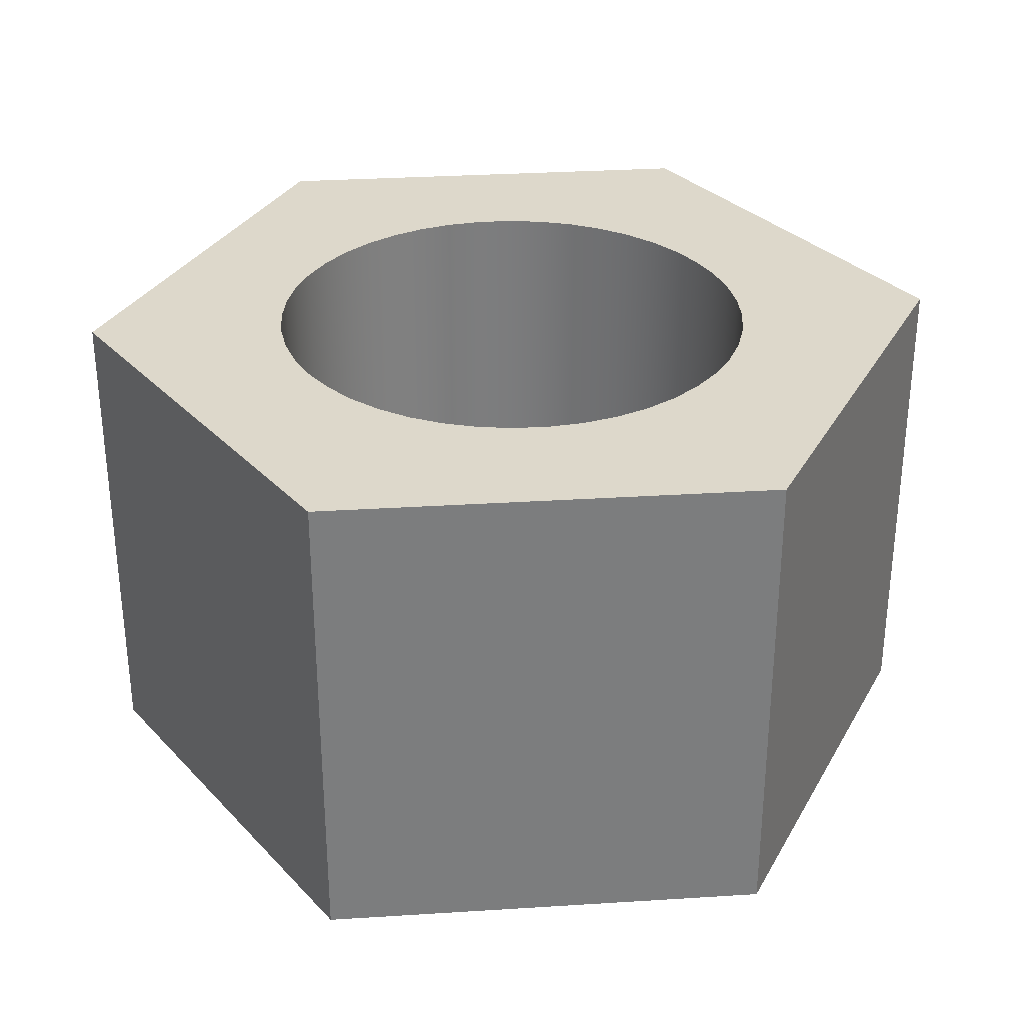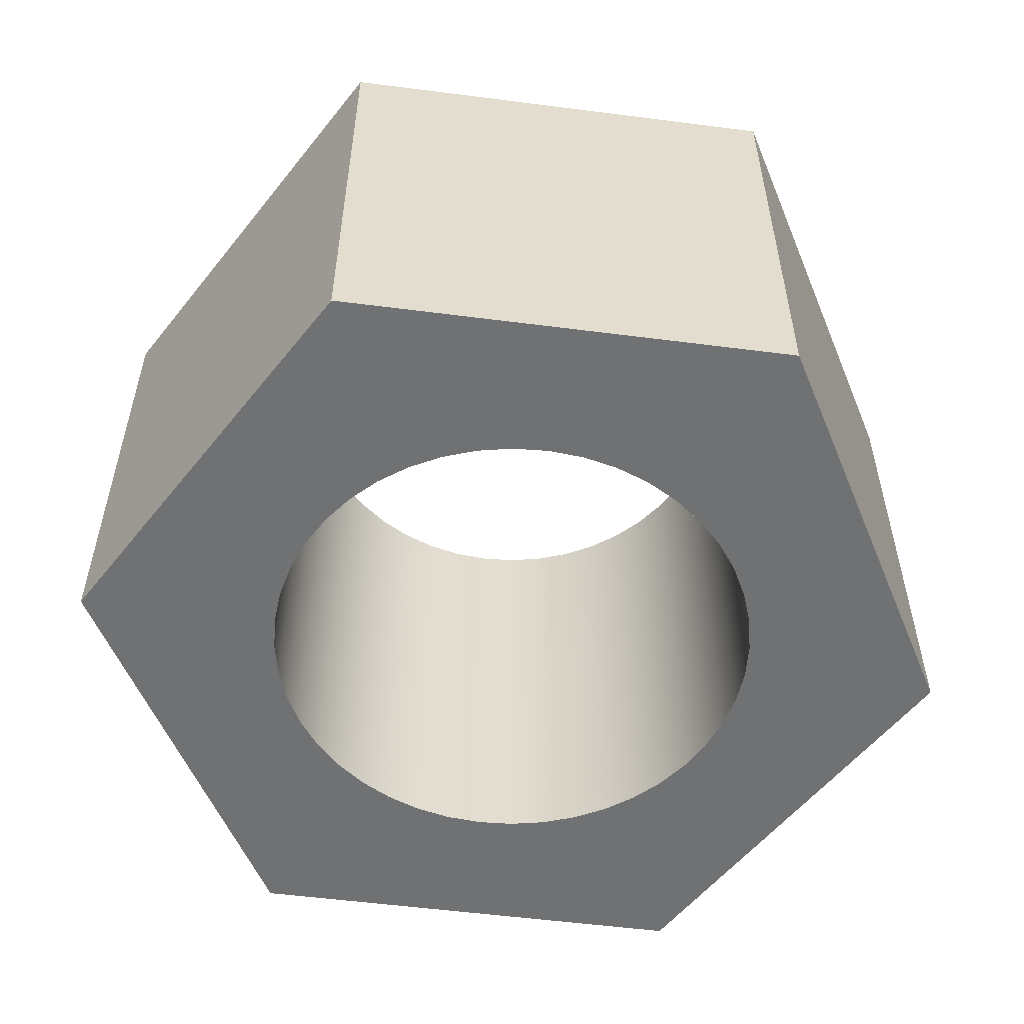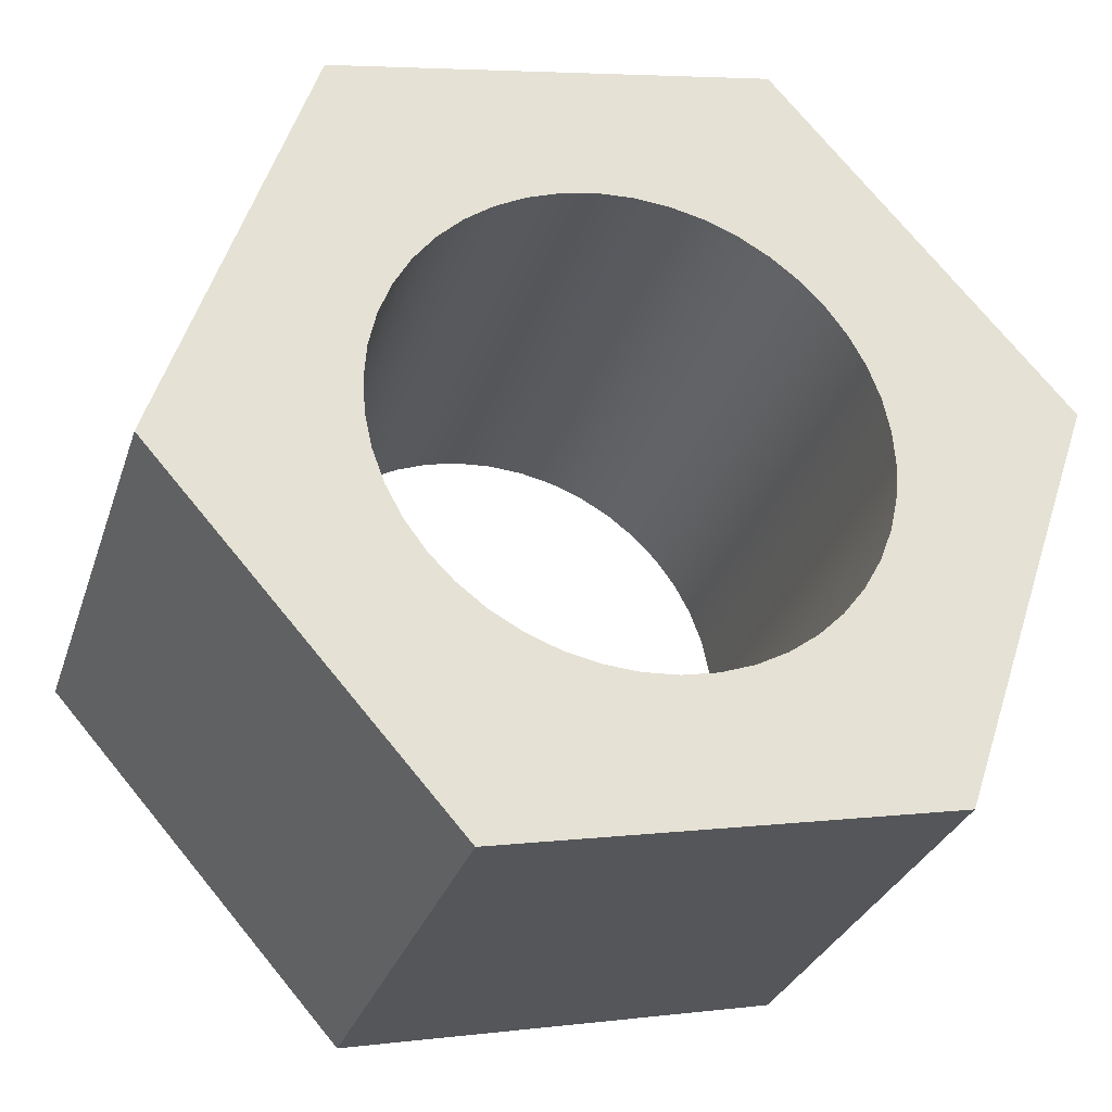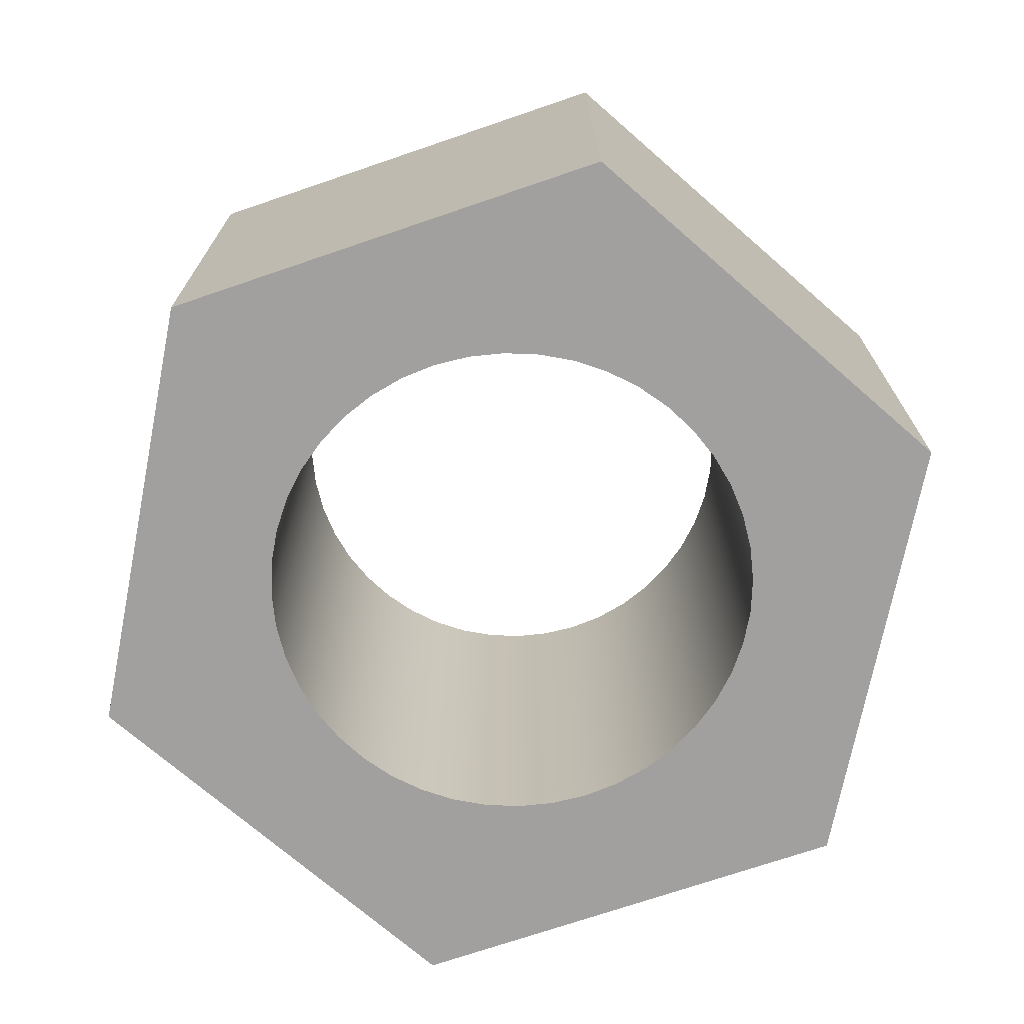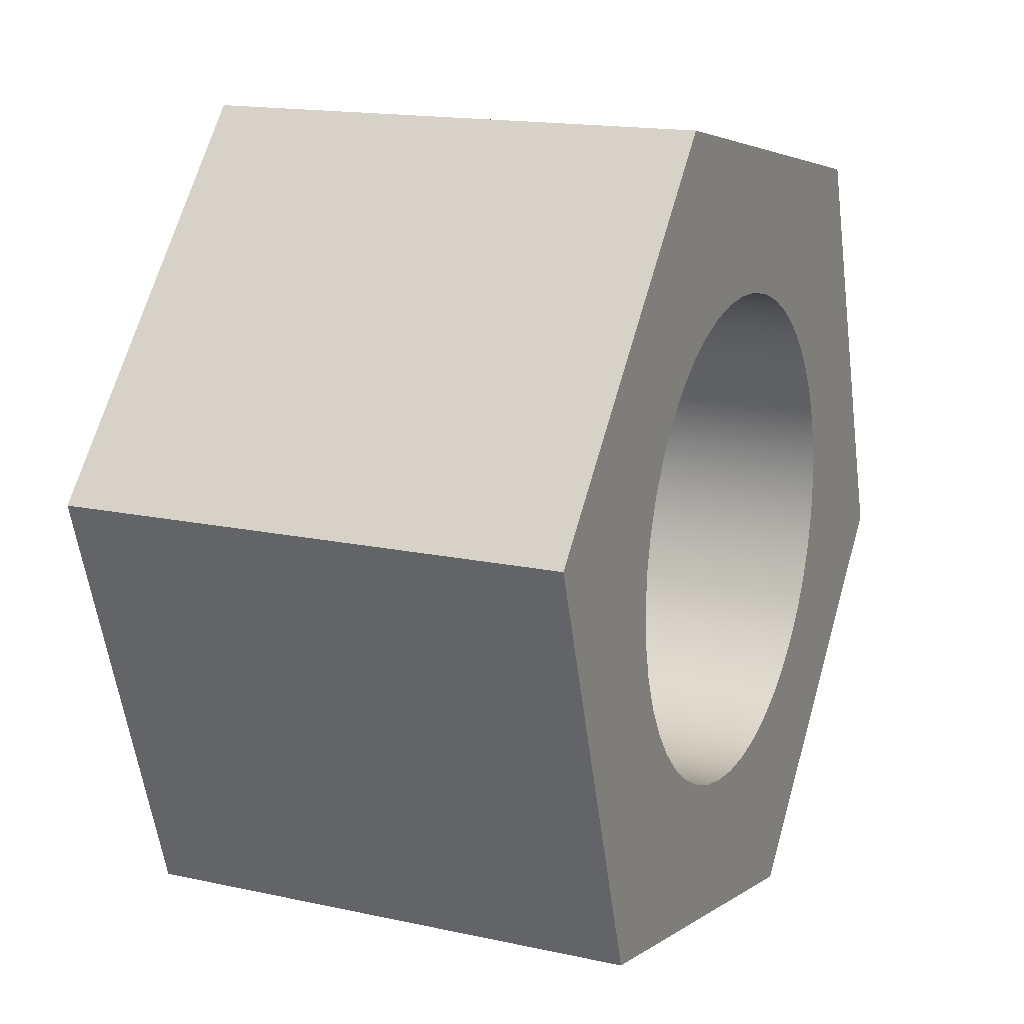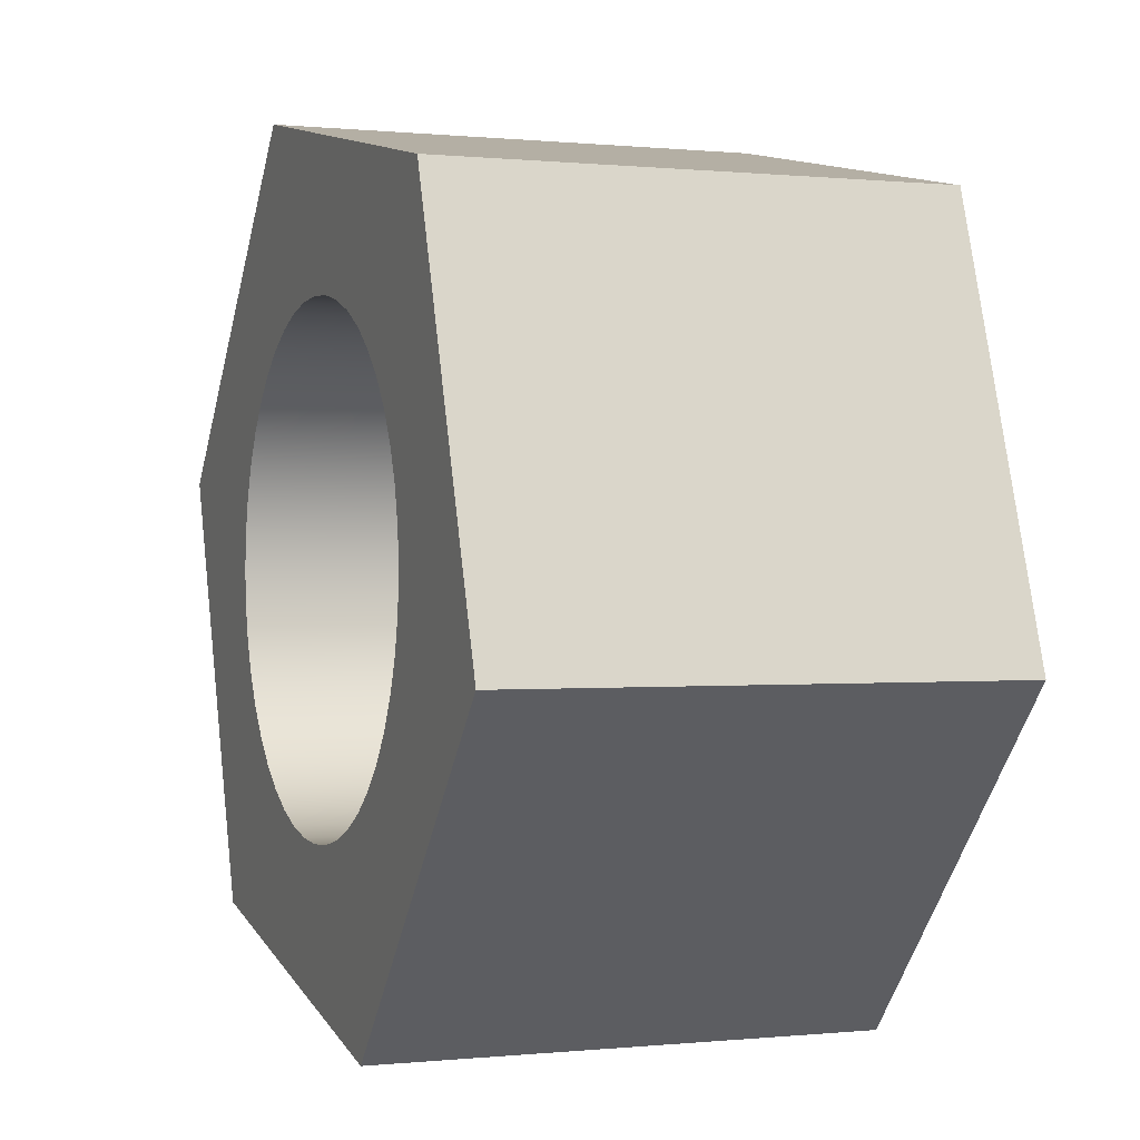
<metadata>
{"format":"obj","ext":"obj","renderer":"f3d","projection":"perspective","resolution":1024,"background":"white","views":[{"elev":31.4,"azim":-16.7,"up":"+Y"},{"elev":-55.2,"azim":-139.3,"up":"+Y"},{"elev":-29.8,"azim":-16.8,"up":"+Z"},{"elev":-71.8,"azim":-112.7,"up":"+Y"},{"elev":15.8,"azim":114.6,"up":"+Z"},{"elev":0.1,"azim":-111.4,"up":"+Z"}]}
</metadata>
<code>
v -0.4 0 4.899e-17
v -0.3959 0 0.05693
v -0.3838 0 0.1127
v -0.3639 0 0.1662
v -0.3365 0 0.2163
v -0.3023 0 0.2619
v -0.2619 0 0.3023
v -0.2163 0 0.3365
v -0.1662 0 0.3639
v -0.1127 0 0.3838
v -0.05693 0 0.3959
v 2.449e-17 0 0.4
v 0.05693 0 0.3959
v 0.1127 0 0.3838
v 0.1662 0 0.3639
v 0.2163 0 0.3365
v 0.2619 0 0.3023
v 0.3023 0 0.2619
v 0.3365 0 0.2163
v 0.3639 0 0.1662
v 0.3838 0 0.1127
v 0.3959 0 0.05693
v 0.4 0 0
v 0.3959 0 -0.05693
v 0.3838 0 -0.1127
v 0.3639 0 -0.1662
v 0.3365 0 -0.2163
v 0.3023 0 -0.2619
v 0.2619 0 -0.3023
v 0.2163 0 -0.3365
v 0.1662 0 -0.3639
v 0.1127 0 -0.3838
v 0.05693 0 -0.3959
v 2.449e-17 0 -0.4
v -0.05693 0 -0.3959
v -0.1127 0 -0.3838
v -0.1662 0 -0.3639
v -0.2163 0 -0.3365
v -0.2619 0 -0.3023
v -0.3023 0 -0.2619
v -0.3365 0 -0.2163
v -0.3639 0 -0.1662
v -0.3838 0 -0.1127
v -0.3959 0 -0.05693
v -0.2282 0 -0.6847
v 0.4788 0 -0.54
v 0.707 0 0.1447
v 0.2282 0 0.6847
v -0.4788 0 0.54
v -0.707 0 -0.1447
v 0.4788 0 -0.54
v -0.2282 0 -0.6847
v -0.2282 0.8 -0.6847
v 0.4788 0.8 -0.54
v 0.2282 0 0.6847
v 0.707 0 0.1447
v 0.707 0.8 0.1447
v 0.2282 0.8 0.6847
v -0.4 0.8 4.899e-17
v -0.3959 0.8 -0.05693
v -0.3838 0.8 -0.1127
v -0.3639 0.8 -0.1662
v -0.3365 0.8 -0.2163
v -0.3023 0.8 -0.2619
v -0.2619 0.8 -0.3023
v -0.2163 0.8 -0.3365
v -0.1662 0.8 -0.3639
v -0.1127 0.8 -0.3838
v -0.05693 0.8 -0.3959
v 2.449e-17 0.8 -0.4
v 0.05693 0.8 -0.3959
v 0.1127 0.8 -0.3838
v 0.1662 0.8 -0.3639
v 0.2163 0.8 -0.3365
v 0.2619 0.8 -0.3023
v 0.3023 0.8 -0.2619
v 0.3365 0.8 -0.2163
v 0.3639 0.8 -0.1662
v 0.3838 0.8 -0.1127
v 0.3959 0.8 -0.05693
v 0.4 0.8 0
v 0.3959 0.8 0.05693
v 0.3838 0.8 0.1127
v 0.3639 0.8 0.1662
v 0.3365 0.8 0.2163
v 0.3023 0.8 0.2619
v 0.2619 0.8 0.3023
v 0.2163 0.8 0.3365
v 0.1662 0.8 0.3639
v 0.1127 0.8 0.3838
v 0.05693 0.8 0.3959
v 2.449e-17 0.8 0.4
v -0.05693 0.8 0.3959
v -0.1127 0.8 0.3838
v -0.1662 0.8 0.3639
v -0.2163 0.8 0.3365
v -0.2619 0.8 0.3023
v -0.3023 0.8 0.2619
v -0.3365 0.8 0.2163
v -0.3639 0.8 0.1662
v -0.3838 0.8 0.1127
v -0.3959 0.8 0.05693
v 0.4788 0.8 -0.54
v -0.2282 0.8 -0.6847
v -0.707 0.8 -0.1447
v -0.4788 0.8 0.54
v 0.2282 0.8 0.6847
v 0.707 0.8 0.1447
v -0.4788 0 0.54
v 0.2282 0 0.6847
v 0.2282 0.8 0.6847
v -0.4788 0.8 0.54
v -0.4 0.8 4.899e-17
v -0.3959 0.8 0.05693
v -0.3838 0.8 0.1127
v -0.3639 0.8 0.1662
v -0.3365 0.8 0.2163
v -0.3023 0.8 0.2619
v -0.2619 0.8 0.3023
v -0.2163 0.8 0.3365
v -0.1662 0.8 0.3639
v -0.1127 0.8 0.3838
v -0.05693 0.8 0.3959
v 2.449e-17 0.8 0.4
v 0.05693 0.8 0.3959
v 0.1127 0.8 0.3838
v 0.1662 0.8 0.3639
v 0.2163 0.8 0.3365
v 0.2619 0.8 0.3023
v 0.3023 0.8 0.2619
v 0.3365 0.8 0.2163
v 0.3639 0.8 0.1662
v 0.3838 0.8 0.1127
v 0.3959 0.8 0.05693
v 0.4 0.8 0
v 0.3959 0.8 -0.05693
v 0.3838 0.8 -0.1127
v 0.3639 0.8 -0.1662
v 0.3365 0.8 -0.2163
v 0.3023 0.8 -0.2619
v 0.2619 0.8 -0.3023
v 0.2163 0.8 -0.3365
v 0.1662 0.8 -0.3639
v 0.1127 0.8 -0.3838
v 0.05693 0.8 -0.3959
v 2.449e-17 0.8 -0.4
v -0.05693 0.8 -0.3959
v -0.1127 0.8 -0.3838
v -0.1662 0.8 -0.3639
v -0.2163 0.8 -0.3365
v -0.2619 0.8 -0.3023
v -0.3023 0.8 -0.2619
v -0.3365 0.8 -0.2163
v -0.3639 0.8 -0.1662
v -0.3838 0.8 -0.1127
v -0.3959 0.8 -0.05693
v -0.4 0 4.899e-17
v -0.3959 0 -0.05693
v -0.3838 0 -0.1127
v -0.3639 0 -0.1662
v -0.3365 0 -0.2163
v -0.3023 0 -0.2619
v -0.2619 0 -0.3023
v -0.2163 0 -0.3365
v -0.1662 0 -0.3639
v -0.1127 0 -0.3838
v -0.05693 0 -0.3959
v 2.449e-17 0 -0.4
v 0.05693 0 -0.3959
v 0.1127 0 -0.3838
v 0.1662 0 -0.3639
v 0.2163 0 -0.3365
v 0.2619 0 -0.3023
v 0.3023 0 -0.2619
v 0.3365 0 -0.2163
v 0.3639 0 -0.1662
v 0.3838 0 -0.1127
v 0.3959 0 -0.05693
v 0.4 0 0
v 0.3959 0 0.05693
v 0.3838 0 0.1127
v 0.3639 0 0.1662
v 0.3365 0 0.2163
v 0.3023 0 0.2619
v 0.2619 0 0.3023
v 0.2163 0 0.3365
v 0.1662 0 0.3639
v 0.1127 0 0.3838
v 0.05693 0 0.3959
v 2.449e-17 0 0.4
v -0.05693 0 0.3959
v -0.1127 0 0.3838
v -0.1662 0 0.3639
v -0.2163 0 0.3365
v -0.2619 0 0.3023
v -0.3023 0 0.2619
v -0.3365 0 0.2163
v -0.3639 0 0.1662
v -0.3838 0 0.1127
v -0.3959 0 0.05693
v -0.4 0.8 4.899e-17
v -0.4 0 4.899e-17
v -0.2282 0 -0.6847
v -0.707 0 -0.1447
v -0.707 0.8 -0.1447
v -0.2282 0.8 -0.6847
v -0.707 0 -0.1447
v -0.4788 0 0.54
v -0.4788 0.8 0.54
v -0.707 0.8 -0.1447
v 0.707 0 0.1447
v 0.4788 0 -0.54
v 0.4788 0.8 -0.54
v 0.707 0.8 0.1447
f 44 1 50
f 50 1 2
f 50 2 3
f 50 3 49
f 49 3 4
f 49 4 5
f 5 6 49
f 49 6 7
f 49 7 8
f 8 9 49
f 49 9 10
f 49 10 11
f 49 11 48
f 48 11 12
f 48 12 13
f 13 14 48
f 48 14 15
f 48 15 16
f 16 17 48
f 48 17 18
f 48 18 47
f 47 18 19
f 47 19 20
f 20 21 47
f 47 21 22
f 47 22 23
f 23 24 47
f 47 24 25
f 47 25 46
f 46 25 26
f 46 26 27
f 27 28 46
f 46 28 29
f 46 29 30
f 30 31 46
f 46 31 32
f 46 32 33
f 46 33 45
f 45 33 34
f 45 34 35
f 35 36 45
f 45 36 37
f 45 37 38
f 38 39 45
f 45 39 40
f 45 40 50
f 50 40 41
f 50 41 42
f 42 43 50
f 50 43 44
f 51 52 54
f 54 52 53
f 55 56 58
f 58 56 57
f 102 59 105
f 105 59 60
f 105 60 61
f 61 62 105
f 105 62 63
f 105 63 64
f 105 64 104
f 104 64 65
f 104 65 66
f 66 67 104
f 104 67 68
f 104 68 69
f 69 70 104
f 104 70 71
f 104 71 103
f 103 71 72
f 103 72 73
f 73 74 103
f 103 74 75
f 103 75 76
f 76 77 103
f 103 77 78
f 103 78 79
f 103 79 108
f 108 79 80
f 108 80 81
f 81 82 108
f 108 82 83
f 108 83 84
f 84 85 108
f 108 85 86
f 108 86 107
f 107 86 87
f 107 87 88
f 88 89 107
f 107 89 90
f 107 90 91
f 91 92 107
f 107 92 93
f 107 93 106
f 106 93 94
f 106 94 95
f 95 96 106
f 106 96 97
f 106 97 98
f 98 99 106
f 106 99 100
f 106 100 101
f 106 101 105
f 105 101 102
f 109 110 112
f 112 110 111
f 114 200 113
f 113 200 202
f 201 157 156
f 156 157 158
f 156 158 155
f 155 158 159
f 155 159 154
f 154 159 160
f 154 160 153
f 153 160 161
f 153 161 152
f 152 161 162
f 152 162 151
f 151 162 163
f 151 163 150
f 150 163 164
f 150 164 149
f 149 164 165
f 149 165 148
f 148 165 166
f 148 166 147
f 147 166 167
f 147 167 146
f 146 167 168
f 146 168 145
f 145 168 169
f 145 169 144
f 144 169 170
f 144 170 143
f 143 170 171
f 143 171 142
f 142 171 172
f 142 172 141
f 141 172 173
f 141 173 140
f 140 173 174
f 140 174 139
f 139 174 175
f 139 175 138
f 138 175 176
f 138 176 137
f 137 176 177
f 137 177 136
f 136 177 178
f 136 178 135
f 135 178 179
f 135 179 134
f 134 179 180
f 134 180 133
f 133 180 181
f 133 181 132
f 132 181 182
f 132 182 131
f 131 182 183
f 131 183 130
f 130 183 184
f 130 184 129
f 129 184 185
f 129 185 128
f 128 185 186
f 128 186 127
f 127 186 187
f 127 187 126
f 126 187 188
f 126 188 125
f 125 188 189
f 125 189 124
f 124 189 190
f 124 190 123
f 123 190 191
f 123 191 122
f 122 191 192
f 122 192 121
f 121 192 193
f 121 193 120
f 120 193 194
f 120 194 119
f 119 194 195
f 119 195 118
f 118 195 196
f 118 196 117
f 117 196 197
f 117 197 116
f 116 197 198
f 116 198 115
f 115 198 199
f 115 199 114
f 114 199 200
f 203 204 206
f 206 204 205
f 207 208 210
f 210 208 209
f 211 212 214
f 214 212 213

</code>
